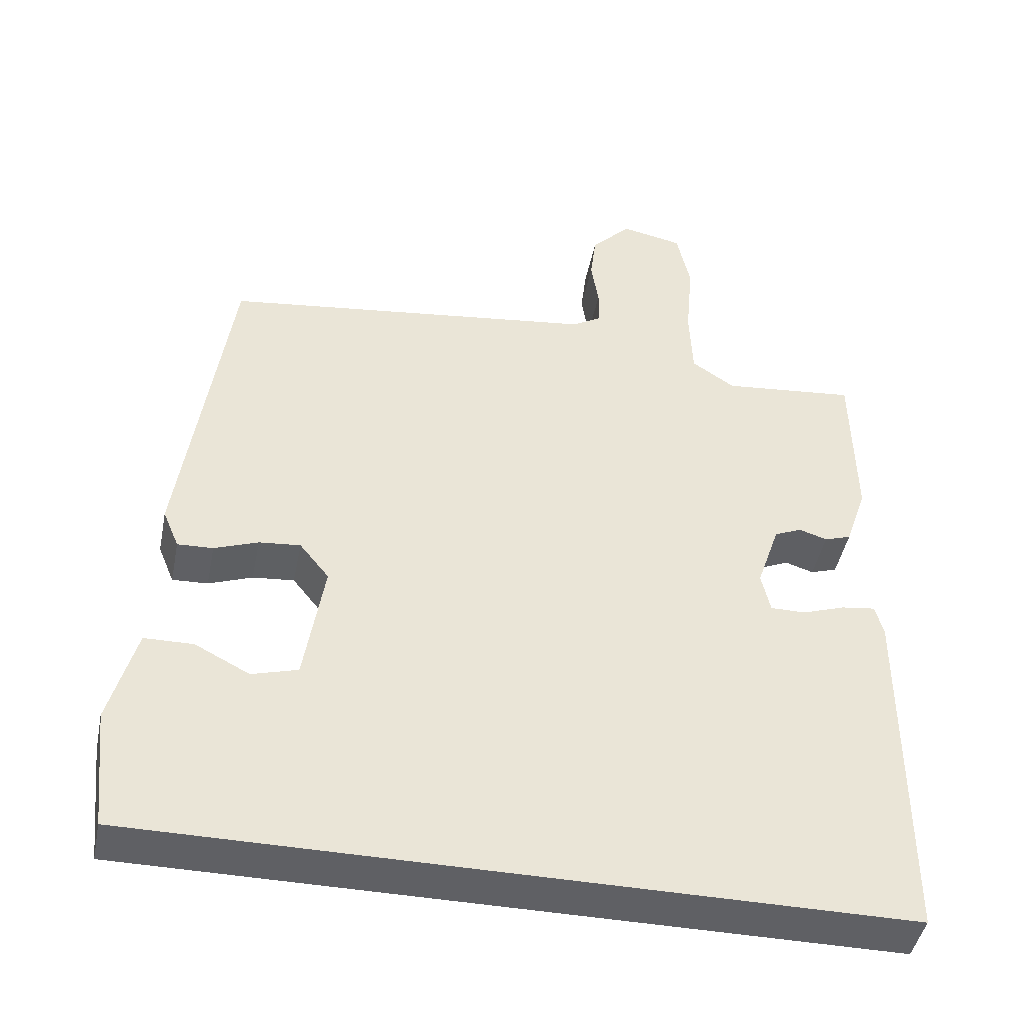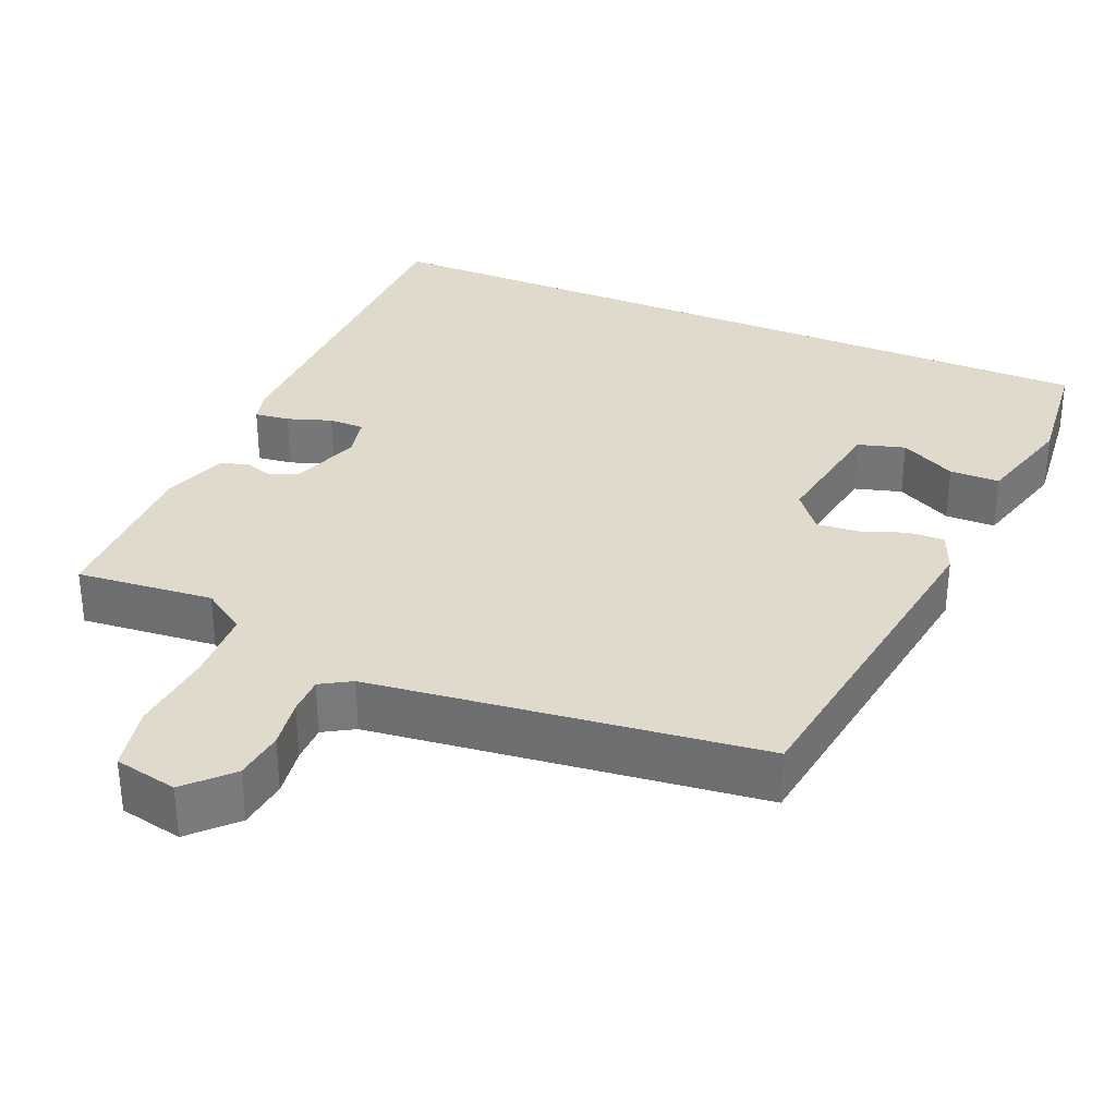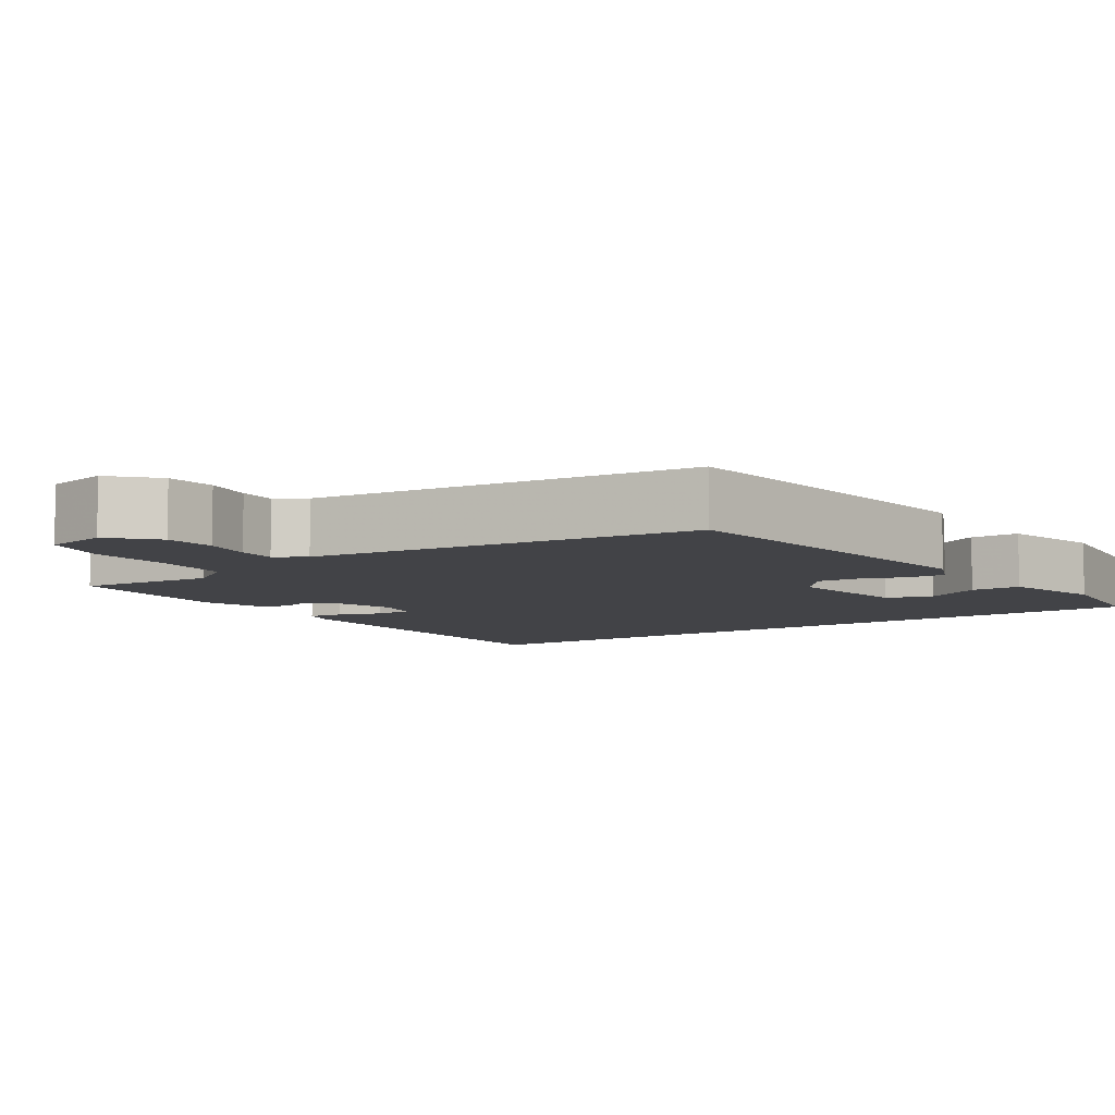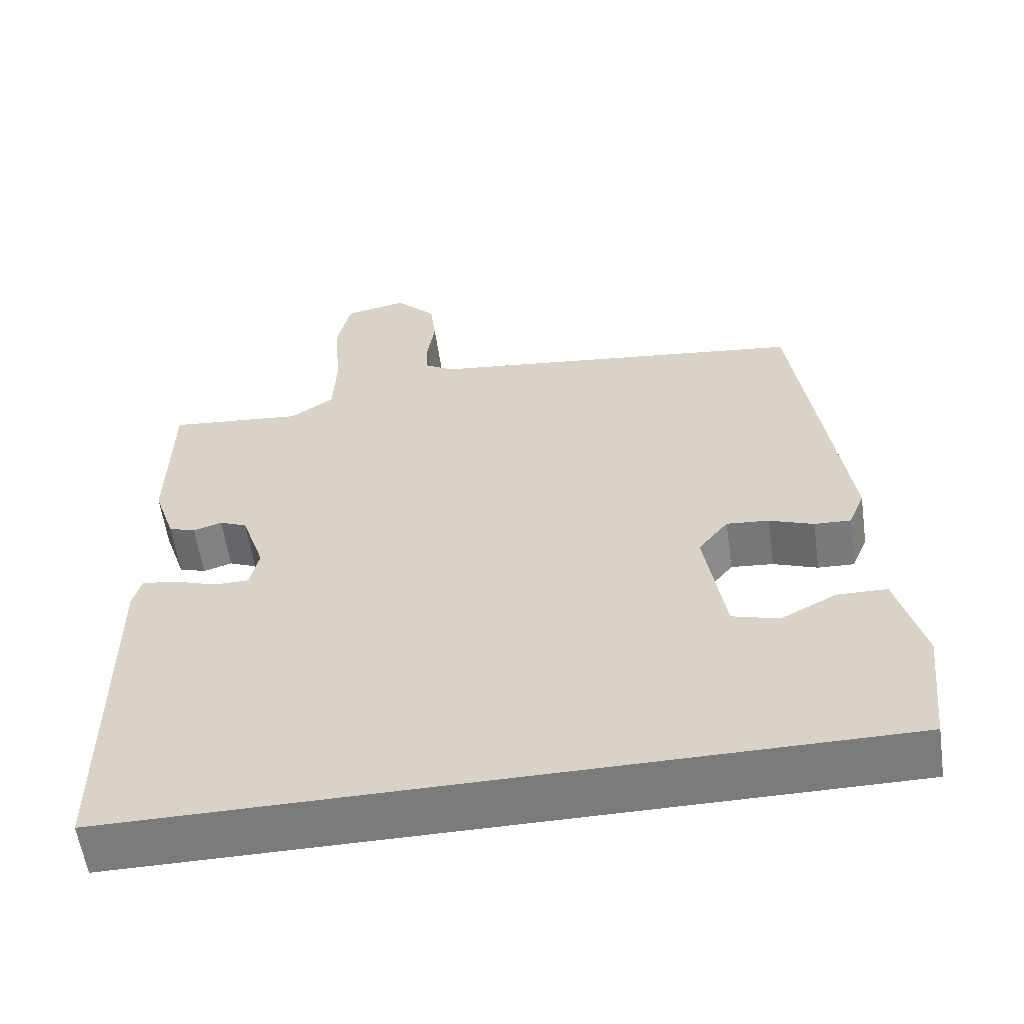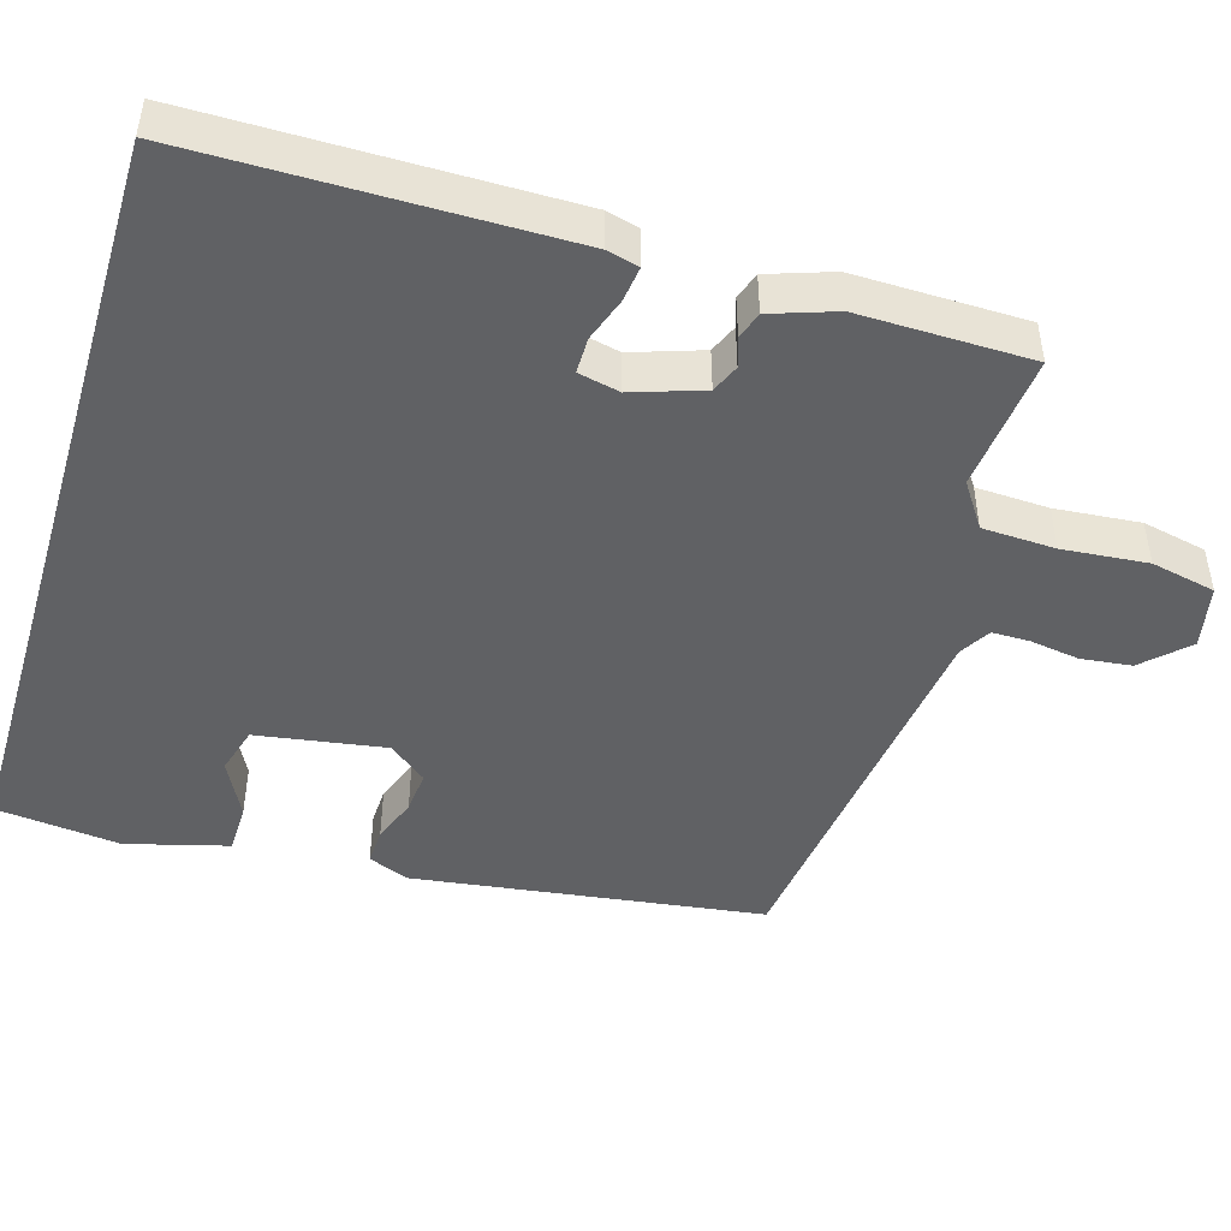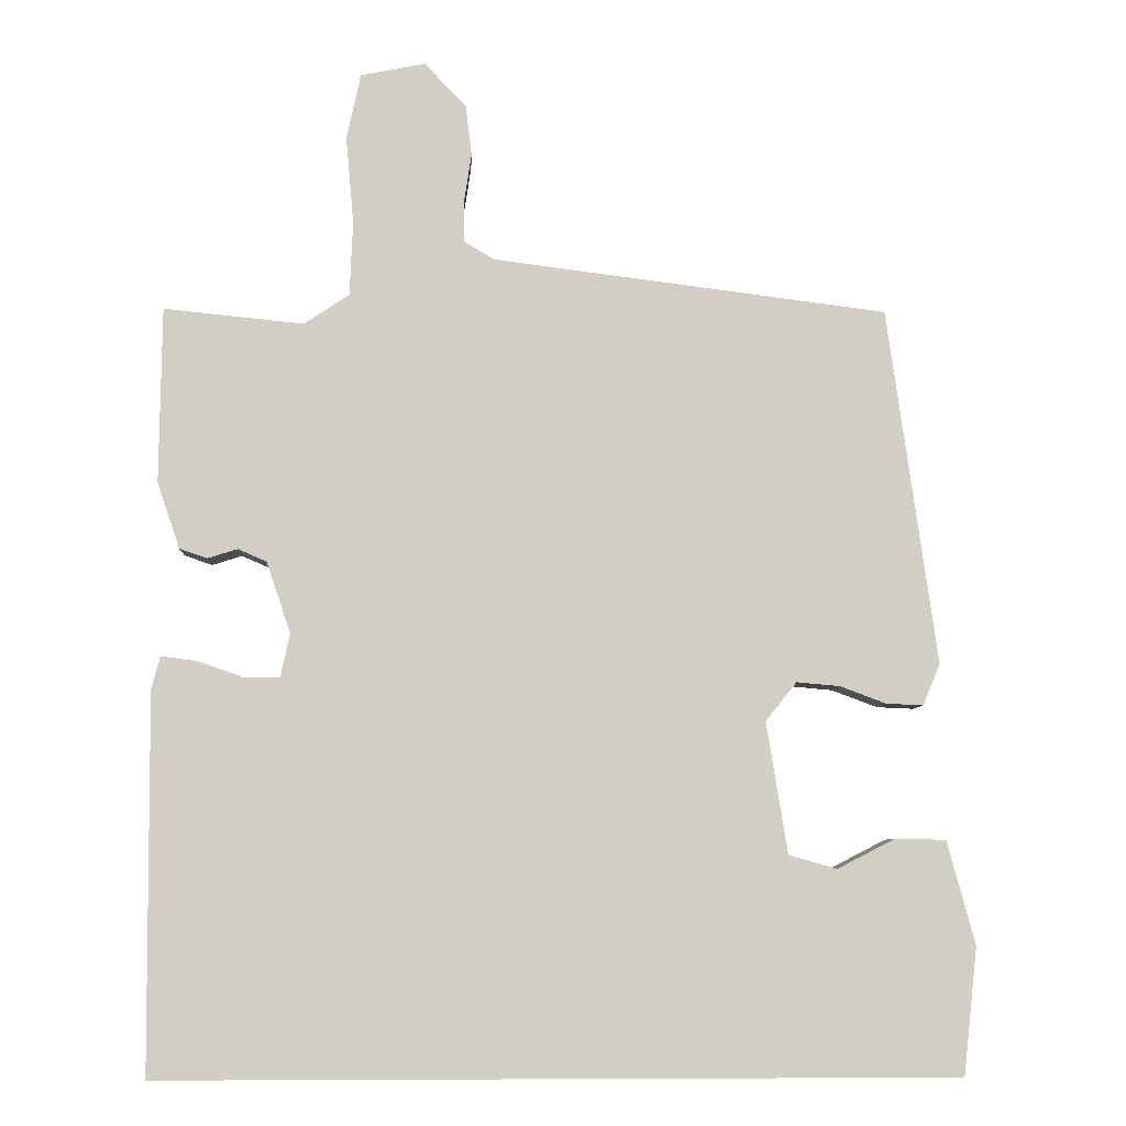
<metadata>
{"format":"obj","ext":"obj","renderer":"f3d","projection":"perspective","resolution":1024,"background":"white","views":[{"elev":-45.0,"azim":168.7,"up":"+Z"},{"elev":32.5,"azim":23.2,"up":"+Y"},{"elev":-7.4,"azim":33.7,"up":"+Y"},{"elev":-58.5,"azim":8.2,"up":"+Z"},{"elev":-46.8,"azim":-106.7,"up":"+Y"},{"elev":-7.1,"azim":-2.8,"up":"+Z"}]}
</metadata>
<code>
v 0.516 0.07 -0.5
v -0.507 0.07 -0.5
v -0.51 0.07 -0.015
v -0.499 0.07 0.027
v -0.453 0.07 0.021
v -0.395 0.07 0.001
v -0.348 0.07 0.001
v -0.336 0.07 0.056
v -0.367 0.07 0.148
v -0.404 0.07 0.164
v -0.442 0.07 0.152
v -0.478 0.07 0.164
v -0.507 0.07 0.249
v -0.504 0.07 0.475
v -0.324 0.07 0.457
v -0.266 0.07 0.496
v -0.262 0.07 0.592
v -0.272 0.07 0.704
v -0.254 0.07 0.789
v -0.171 0.07 0.806
v -0.117 0.07 0.75
v -0.109 0.07 0.684
v -0.119 0.07 0.619
v -0.119 0.07 0.569
v -0.079 0.07 0.545
v 0.43 0.07 0.481
v 0.494 0.07 0.021
v 0.472 0.07 -0.032
v 0.424 0.07 -0.03
v 0.365 0.07 -0.008
v 0.309 0.07 -0.003
v 0.269 0.07 -0.053
v 0.296 0.07 -0.222
v 0.358 0.07 -0.24
v 0.432 0.07 -0.202
v 0.498 0.07 -0.203
v 0.534 0.07 -0.336
v 0.516 0 -0.5
v -0.507 0 -0.5
v -0.51 0 -0.015
v -0.499 0 0.027
v -0.453 0 0.021
v -0.395 0 0.001
v -0.348 0 0.001
v -0.336 0 0.056
v -0.367 0 0.148
v -0.404 0 0.164
v -0.442 0 0.152
v -0.478 0 0.164
v -0.507 0 0.249
v -0.504 0 0.475
v -0.324 0 0.457
v -0.266 0 0.496
v -0.262 0 0.592
v -0.272 0 0.704
v -0.254 0 0.789
v -0.171 0 0.806
v -0.117 0 0.75
v -0.109 0 0.684
v -0.119 0 0.619
v -0.119 0 0.569
v -0.079 0 0.545
v 0.43 0 0.481
v 0.494 0 0.021
v 0.472 0 -0.032
v 0.424 0 -0.03
v 0.365 0 -0.008
v 0.309 0 -0.003
v 0.269 0 -0.053
v 0.296 0 -0.222
v 0.358 0 -0.24
v 0.432 0 -0.202
v 0.498 0 -0.203
v 0.534 0 -0.336
f 34 35 36 37
f 33 34 37 1
f 27 28 29 30
f 25 26 27 30
f 24 25 30 31
f 20 21 22 23
f 20 23 24
f 17 18 19 20
f 16 17 20 24
f 15 16 24 31
f 10 11 12 13
f 9 10 13 14
f 3 4 5 6
f 3 6 7
f 33 1 2 3
f 32 33 3 7
f 9 14 15 31
f 8 9 31 32
f 7 8 32
f 74 73 72 71
f 38 74 71 70
f 67 66 65 64
f 67 64 63 62
f 68 67 62 61
f 60 59 58 57
f 61 60 57
f 57 56 55 54
f 61 57 54 53
f 68 61 53 52
f 50 49 48 47
f 51 50 47 46
f 43 42 41 40
f 44 43 40
f 40 39 38 70
f 44 40 70 69
f 68 52 51 46
f 69 68 46 45
f 69 45 44
f 1 38 39 2
f 2 39 40 3
f 3 40 41 4
f 4 41 42 5
f 5 42 43 6
f 6 43 44 7
f 7 44 45 8
f 8 45 46 9
f 9 46 47 10
f 10 47 48 11
f 11 48 49 12
f 12 49 50 13
f 13 50 51 14
f 14 51 52 15
f 15 52 53 16
f 16 53 54 17
f 17 54 55 18
f 18 55 56 19
f 19 56 57 20
f 20 57 58 21
f 21 58 59 22
f 22 59 60 23
f 23 60 61 24
f 24 61 62 25
f 25 62 63 26
f 26 63 64 27
f 27 64 65 28
f 28 65 66 29
f 29 66 67 30
f 30 67 68 31
f 31 68 69 32
f 32 69 70 33
f 33 70 71 34
f 34 71 72 35
f 35 72 73 36
f 36 73 74 37
f 37 74 38 1

</code>
